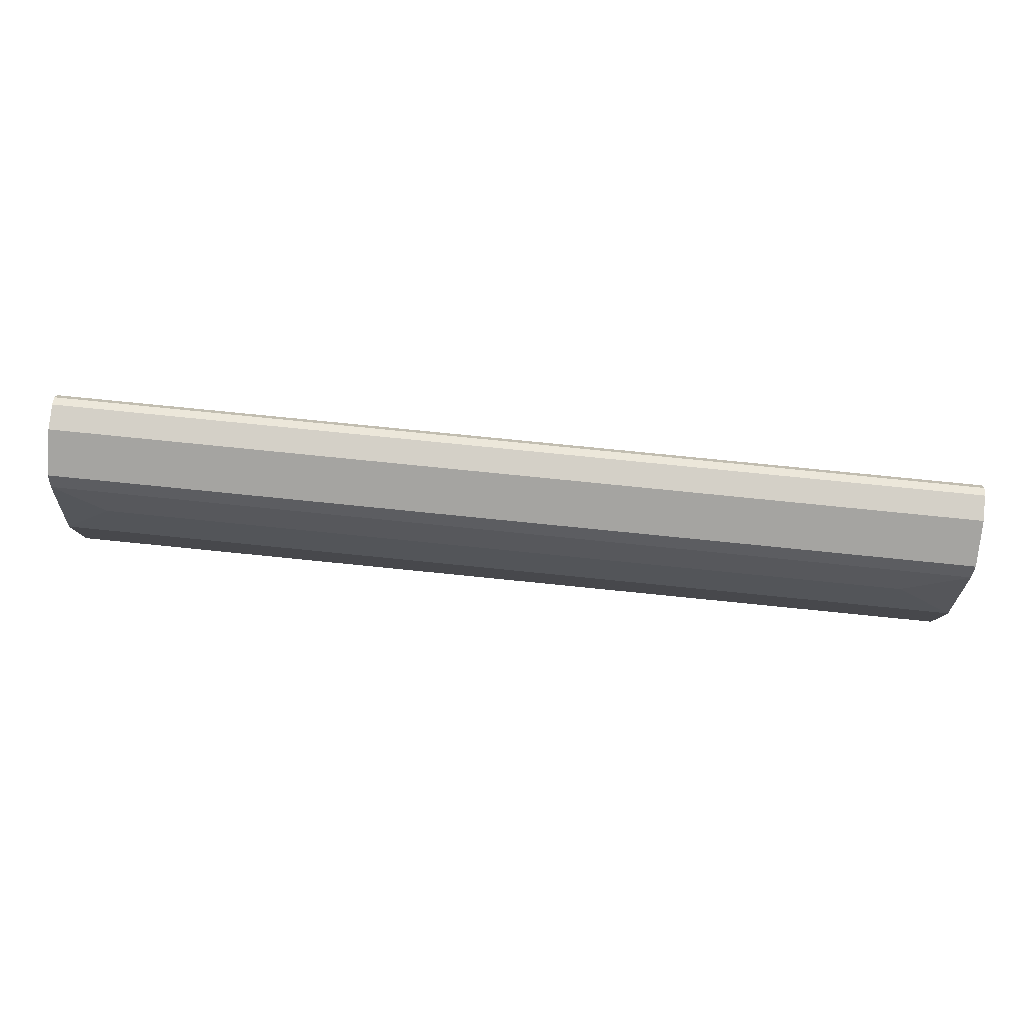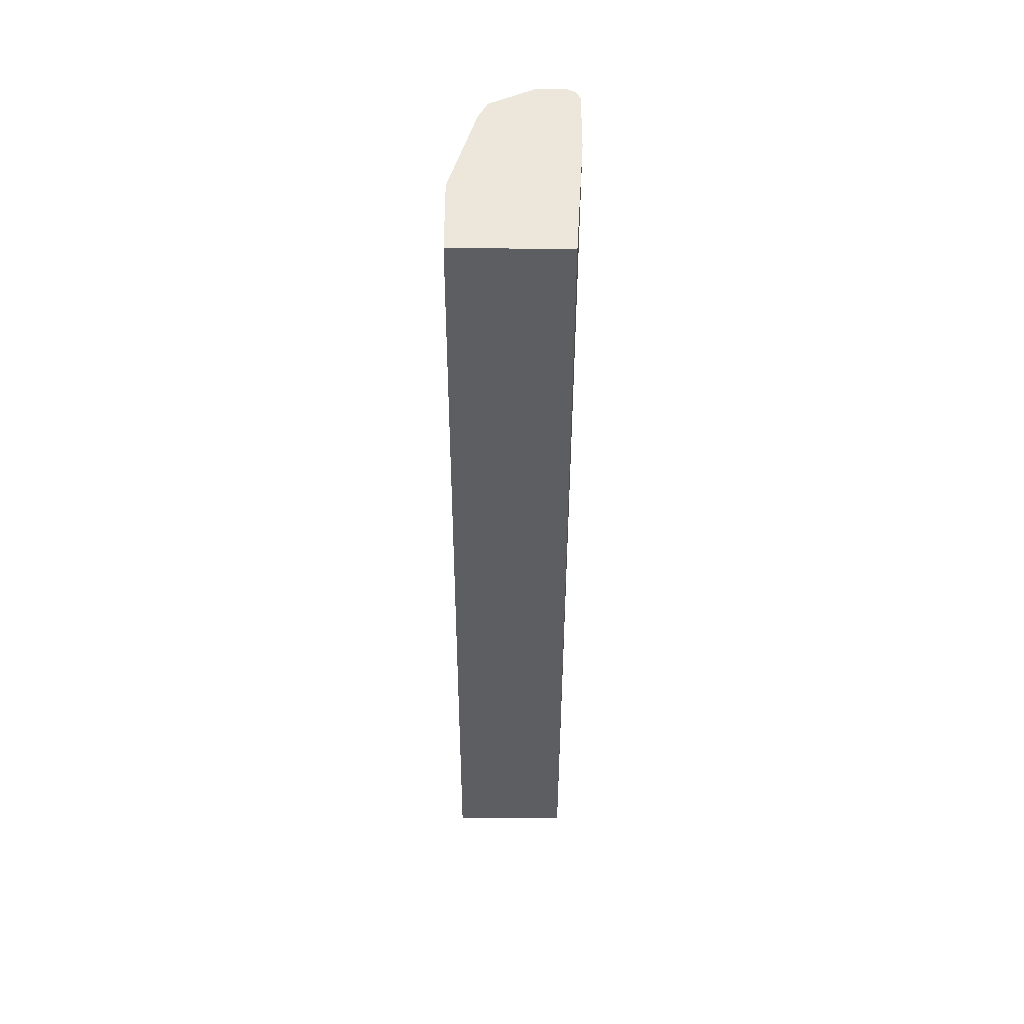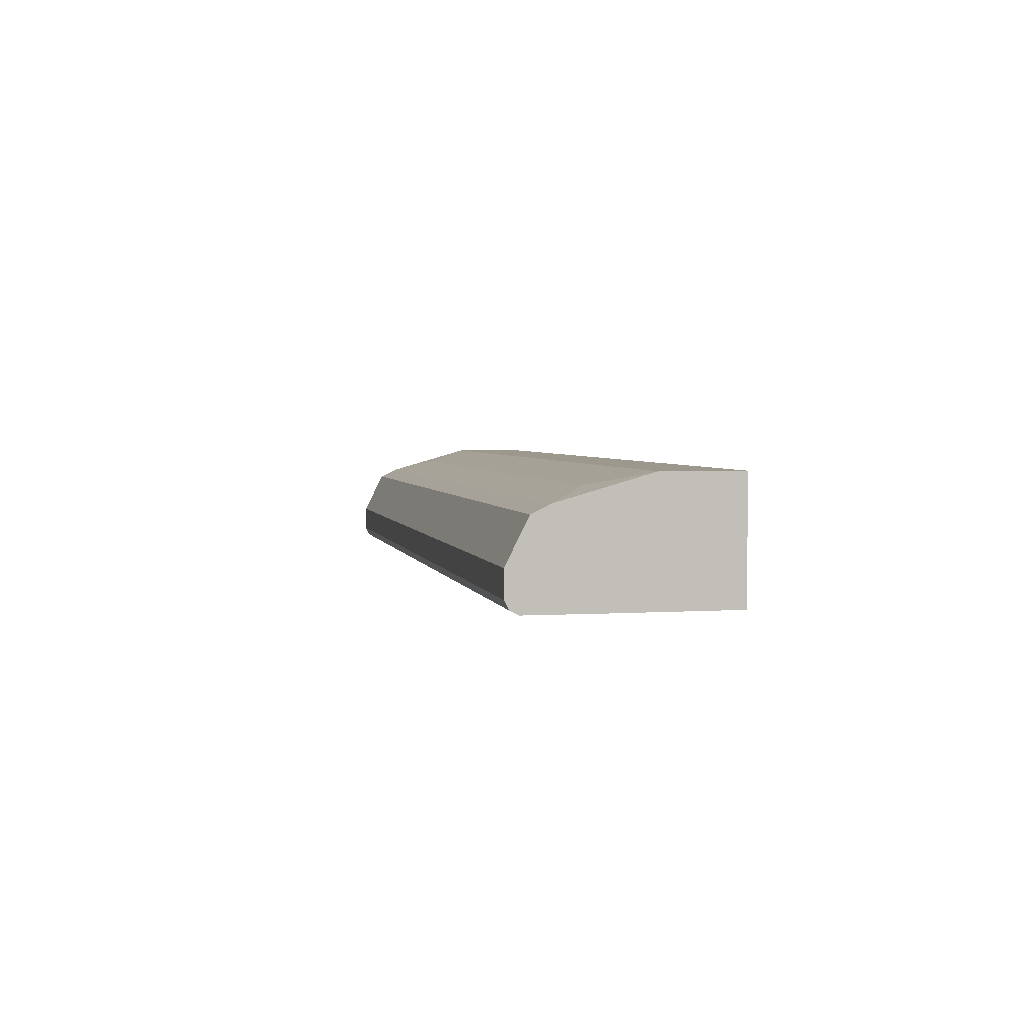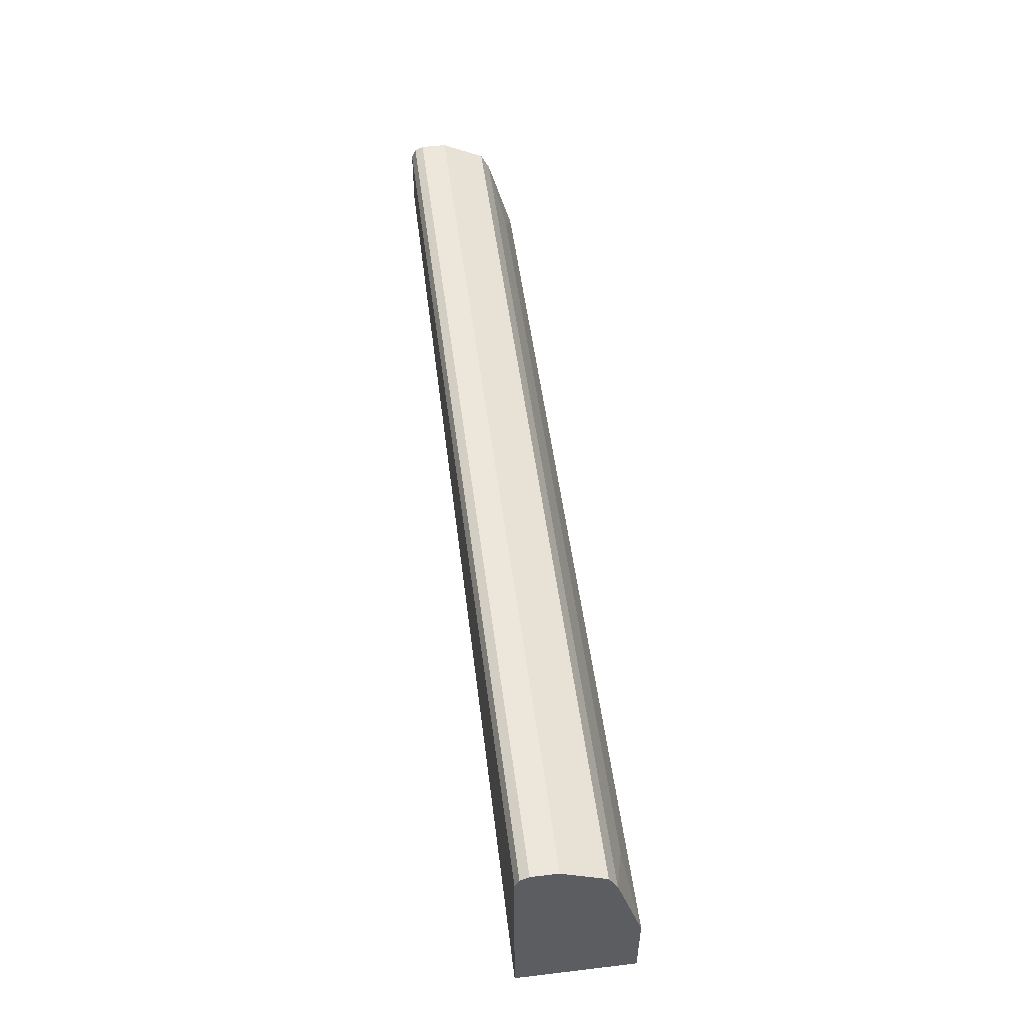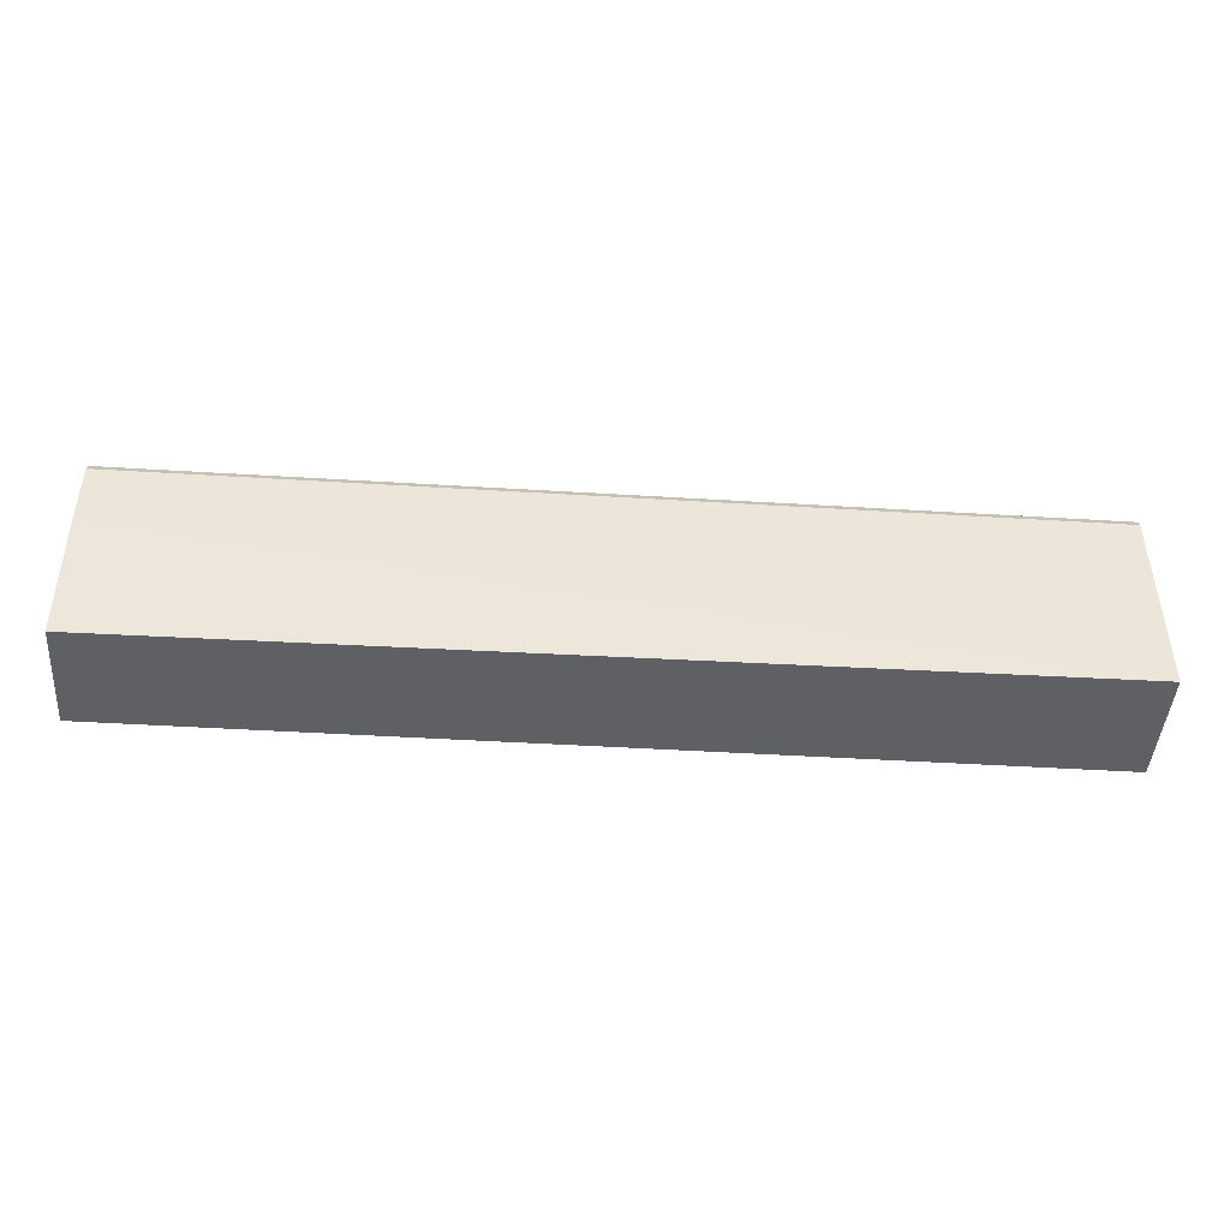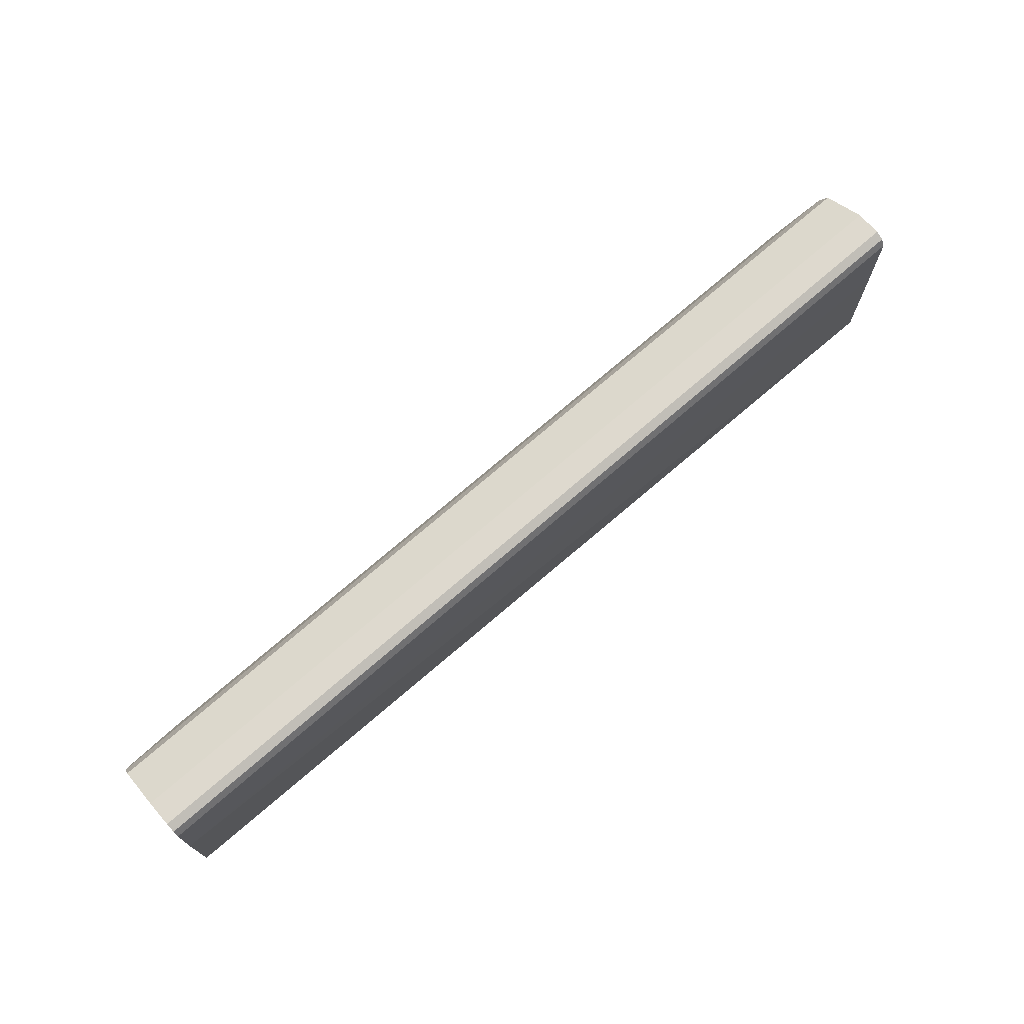
<metadata>
{"format":"obj","ext":"obj","renderer":"f3d","projection":"perspective","resolution":1024,"background":"white","views":[{"elev":79.9,"azim":-174.3,"up":"+Z"},{"elev":-38.8,"azim":-90.3,"up":"+Z"},{"elev":3.1,"azim":78.4,"up":"+Y"},{"elev":52.1,"azim":82.7,"up":"+Z"},{"elev":-45.0,"azim":-4.1,"up":"+Z"},{"elev":71.5,"azim":-41.2,"up":"+Z"}]}
</metadata>
<code>
v 0.5119 0.04155 -0.166
v 0.5119 0.04155 -0.08313
v 0.5119 -0.08274 -0.166
v -0.4969 0.04155 -0.166
v 0.5119 0.01385 0.01386
v 0.4849 0.04155 -0.08311
v 0.4572 0.02771 -0.02771
v 0.5119 -0.08314 -0.04078
v -0.4969 -0.08314 -0.02771
v -0.4969 -0.07523 -0.166
v -0.4969 0.04155 -0.08313
v 0.5119 0.004614 0.03232
v -0.4969 0.01385 0.01386
v -0.4295 0.04155 -0.08311
v -0.4295 0.02771 -0.02771
v 0.5119 -0.08314 0.04155
v -0.4969 -0.08314 0.04155
v 0.5119 -0.04157 0.05543
v -0.4969 0.004614 0.03232
v -0.4969 -0.04026 0.05478
v 0.5119 -0.07851 0.05079
v -0.4969 -0.08119 0.04546
v 0.5119 -0.06927 0.05543
v -0.4969 -0.04157 0.05543
v -0.4969 -0.07317 0.05347
v -0.4969 -0.07851 0.05079
v -0.4969 -0.06927 0.05543
f 8 16 17
f 6 15 7
f 6 14 15
f 5 19 12
f 4 19 13
f 5 15 13
f 5 7 15
f 4 13 11
f 8 17 9
f 5 13 19
f 11 13 15
f 18 20 24
f 12 19 20
f 12 20 18
f 16 21 22
f 16 22 17
f 18 24 27
f 18 27 23
f 21 23 25
f 21 25 26
f 21 26 22
f 23 27 25
f 4 20 19
f 11 15 14
f 4 24 20
f 1 6 2
f 4 25 27
f 1 2 5
f 1 5 12
f 1 12 18
f 1 23 21
f 1 21 16
f 1 16 8
f 1 8 3
f 1 3 10
f 1 10 4
f 1 4 11
f 1 11 14
f 1 18 23
f 4 27 24
f 1 14 6
f 4 26 25
f 4 17 22
f 4 9 17
f 4 22 26
f 3 9 10
f 3 8 9
f 2 7 5
f 2 6 7
f 4 10 9

</code>
